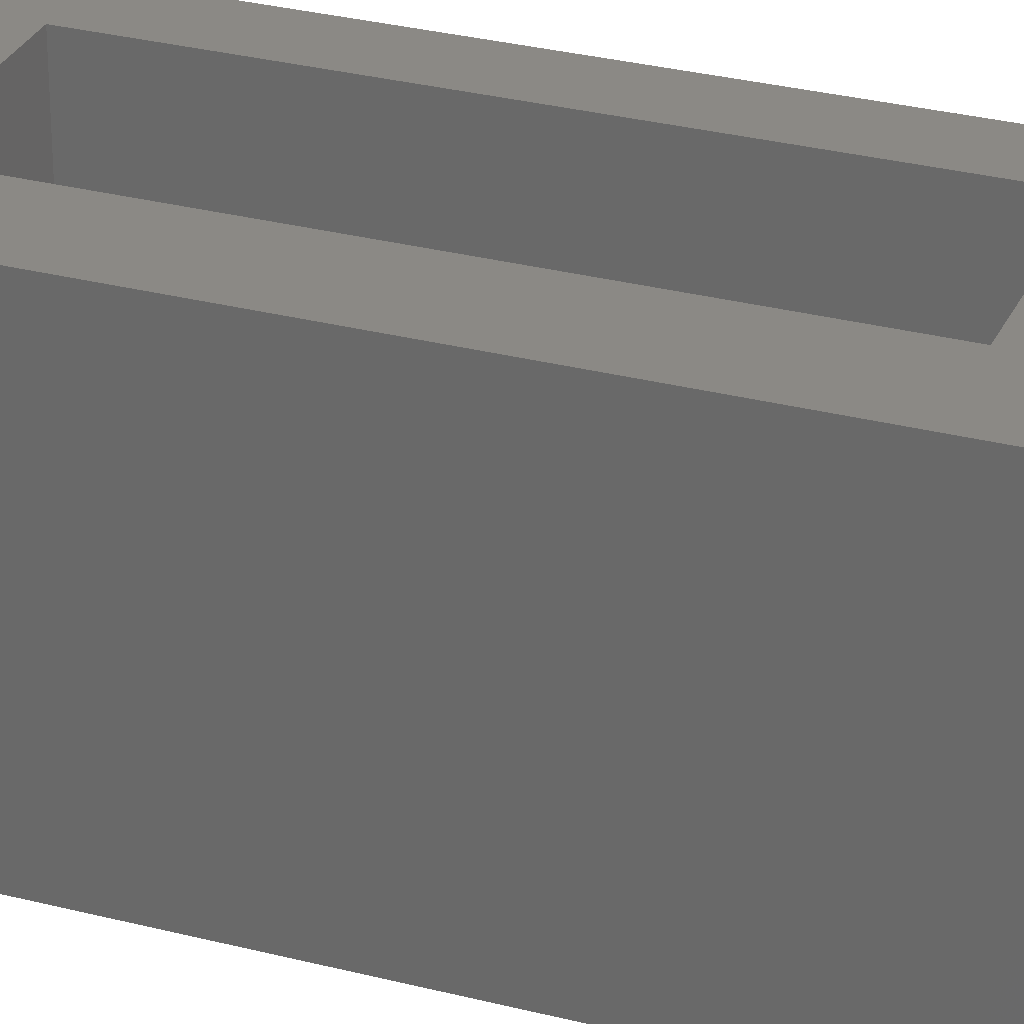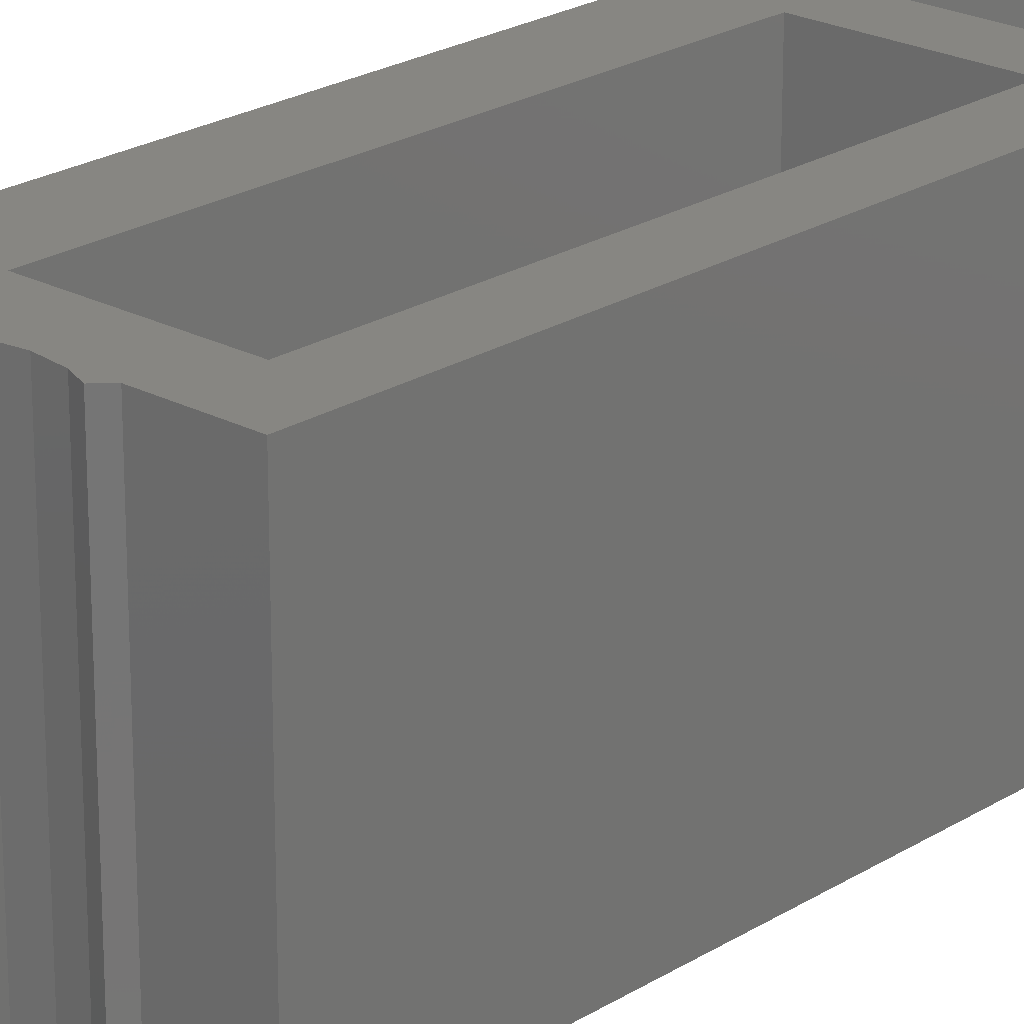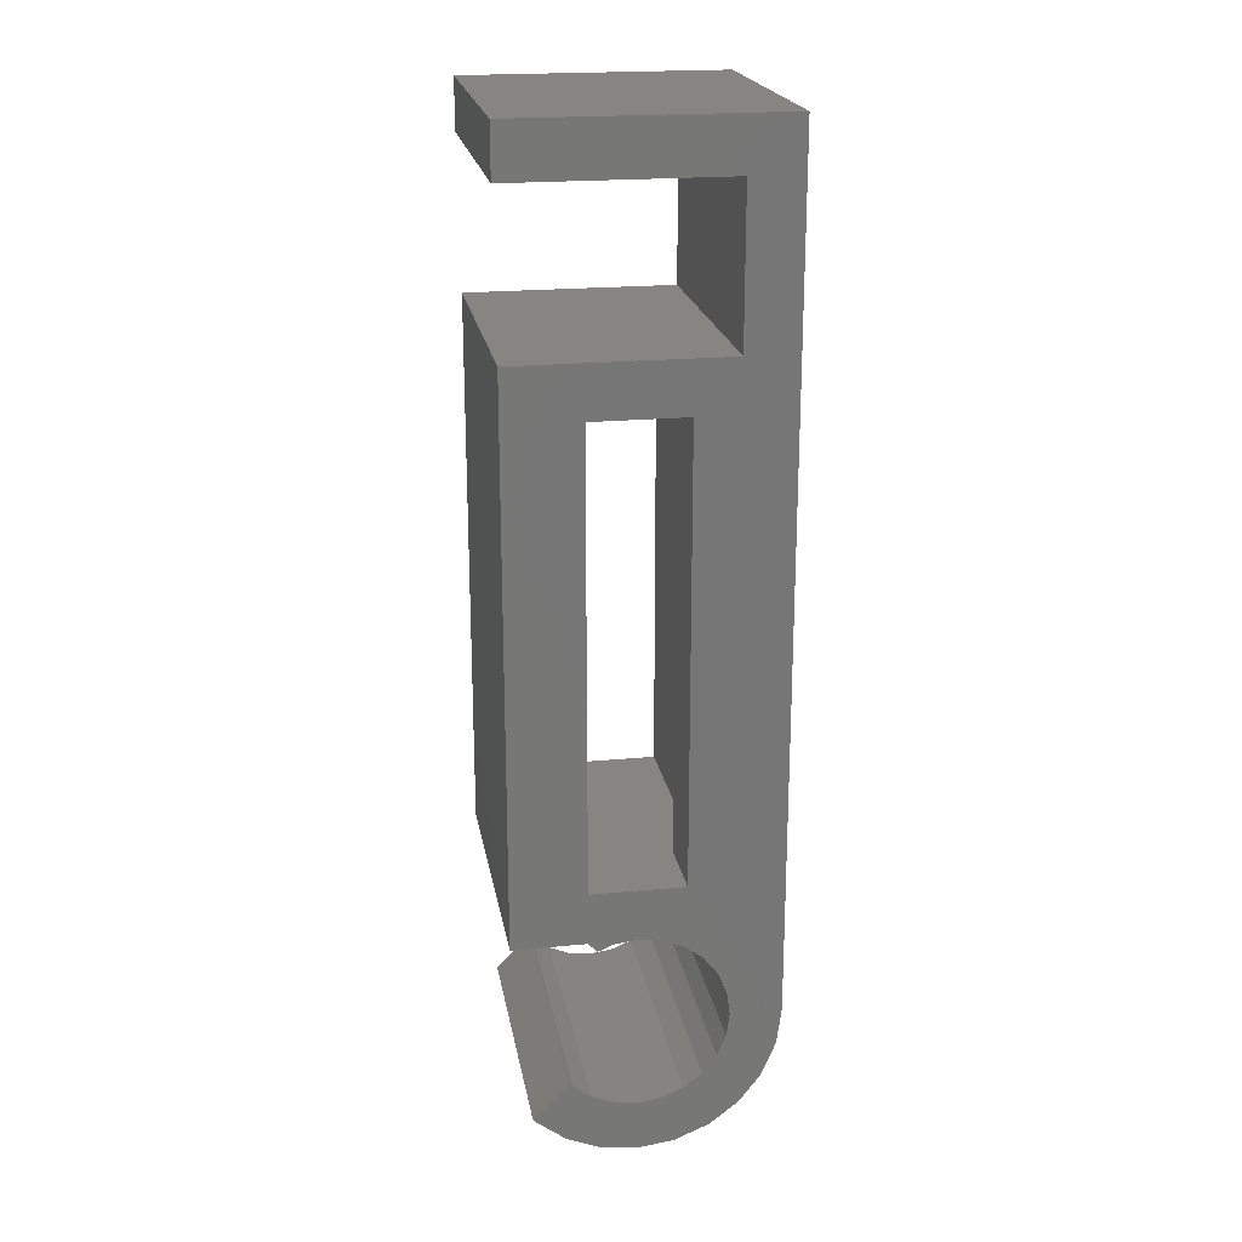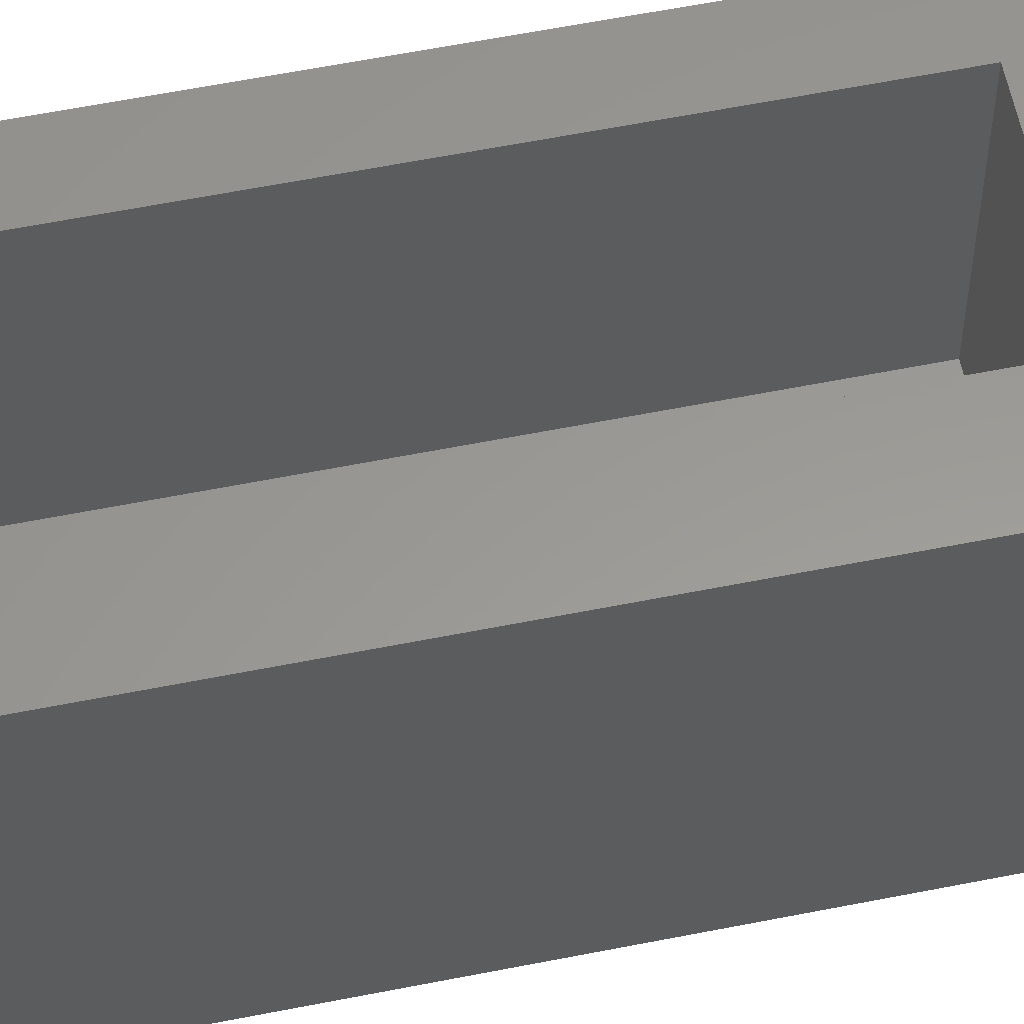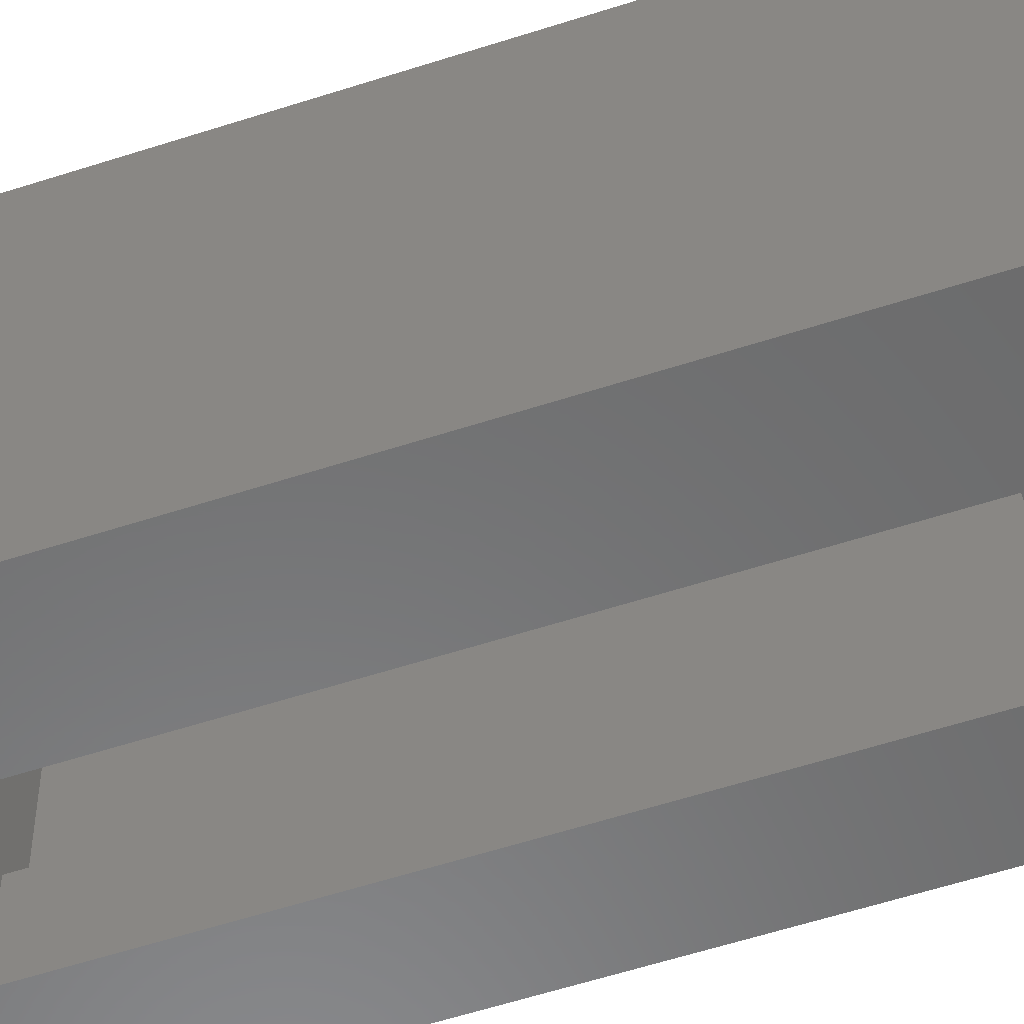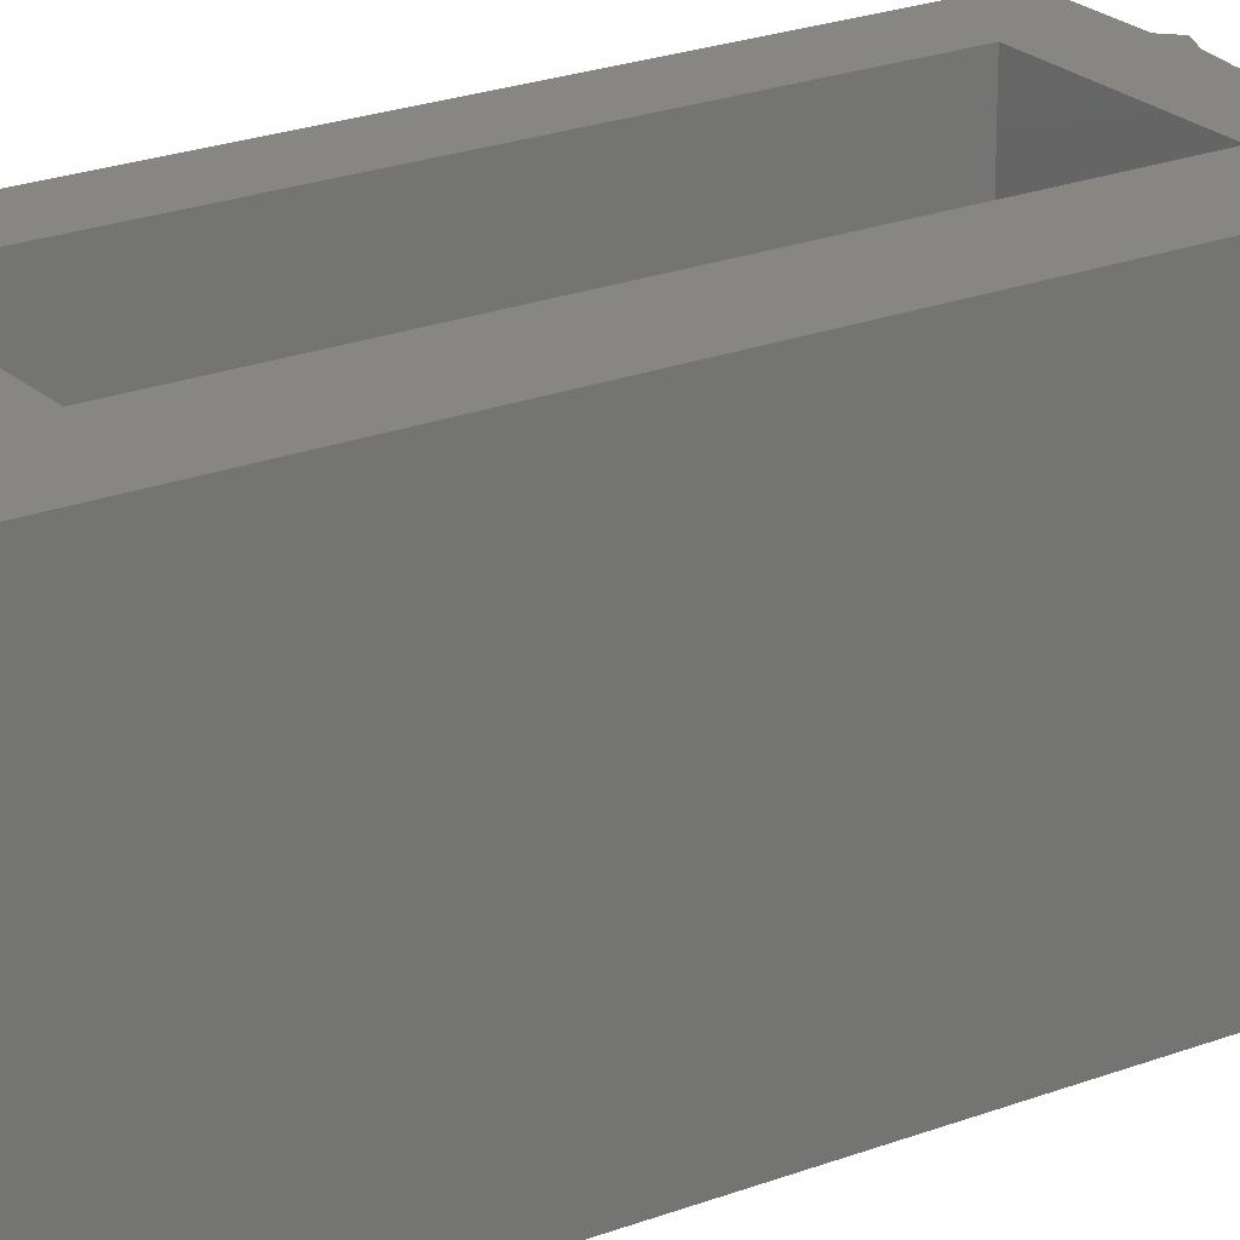
<metadata>
{"format":"stl","ext":"stl","renderer":"f3d","projection":"perspective","resolution":1024,"background":"white","views":[{"elev":29.4,"azim":-69.0,"up":"+Z"},{"elev":22.5,"azim":42.8,"up":"+Z"},{"elev":21.0,"azim":170.2,"up":"+Y"},{"elev":59.2,"azim":-101.6,"up":"+Z"},{"elev":-56.5,"azim":-71.1,"up":"+Z"},{"elev":22.7,"azim":-123.5,"up":"+Z"}]}
</metadata>
<code>
# stl→obj: 96 verts, 192 faces
v -6.3 0 0
v -6.3 0 13
v -6.3 37.9 0
v -6.3 37.9 13
v -4.5 37.9 0
v 5.4 28.8 0
v -2.1 26.5 0
v -4 28.8 0
v 5.5 37.9 0
v -4 35.6 0
v 0 6.3 0
v -2 3.464 0
v -2.828 2.828 0
v 1.035 3.864 0
v 2.129 4 0
v 1.712 3.583 0
v 5.4 4 0
v 2.1 6.3 0
v -3.464 2 0
v 0 4 0
v -3.864 1.035 0
v -4 0 0
v -2.1 6.3 0
v -3.864 -1.035 0
v 5.5 35.6 0
v 1.035 -3.864 0
v 4.563 -4.313 0
v 0 -4 0
v 2 -3.464 0
v 2.828 -2.828 0
v 2.937 -2.687 0
v 4.455 -4.455 0
v 3.15 -5.456 0
v -1.035 -3.864 0
v 1.631 -6.085 0
v -2 -3.464 0
v 0 -6.3 0
v -2.828 -2.828 0
v 2.1 26.5 0
v -1.035 3.864 0
v -3.464 -2 0
v -1.631 -6.085 0
v -3.15 -5.456 0
v -4.455 -4.455 0
v -5.456 -3.15 0
v -6.085 -1.631 0
v -4.5 37.9 13
v -6.085 -1.631 13
v -5.456 -3.15 13
v -4.455 -4.455 13
v 2.129 4 13
v 5.4 4 13
v 3.1 6.3 13
v 3.15 -5.456 13
v 4.455 -4.455 13
v 2.937 -2.687 13
v 2 -3.464 13
v 1.035 -3.864 13
v 1.631 -6.085 13
v 2.828 -2.828 13
v 0 -6.3 13
v 0 -4 13
v 0 4 13
v 1.035 3.864 13
v 0 6.3 13
v -1.631 -6.085 13
v -1.035 -3.864 13
v -3.15 -5.456 13
v -2 -3.464 13
v -2.828 -2.828 13
v -3.464 2 13
v -2.828 2.828 13
v -3.464 -2 13
v -3.864 1.035 13
v -3.864 -1.035 13
v -4 0 13
v -2 3.464 13
v -3.1 6.3 13
v 1.712 3.583 13
v -4 35.6 13
v 5.5 35.6 13
v 3.1 26.5 13
v -1.035 3.864 13
v -4 28.8 13
v 5.5 37.9 13
v 5.4 28.8 13
v -3.1 26.5 13
v 4.563 -4.313 13
v -2.1 26.5 3.3
v -2.1 6.3 3.3
v 2.1 26.5 3.3
v 3.1 26.5 3.3
v -3.1 26.5 3.3
v 2.1 6.3 3.3
v 3.1 6.3 3.3
v -3.1 6.3 3.3
f 1 2 3
f 3 2 4
f 1 3 5
f 6 7 8
f 5 9 10
f 5 10 1
f 11 12 13
f 10 8 1
f 14 15 16
f 15 6 17
f 18 6 15
f 19 1 13
f 18 20 11
f 21 1 19
f 22 1 21
f 23 1 7
f 1 22 24
f 10 9 25
f 11 13 23
f 26 27 28
f 29 27 26
f 30 31 27
f 30 27 29
f 28 27 32
f 28 32 33
f 28 33 34
f 34 33 35
f 34 35 36
f 36 35 37
f 36 37 38
f 6 39 7
f 8 7 1
f 11 40 12
f 1 23 13
f 18 14 20
f 40 11 20
f 39 6 18
f 14 18 15
f 1 24 41
f 1 41 38
f 1 38 37
f 1 37 42
f 1 42 43
f 1 43 44
f 1 44 45
f 1 45 46
f 3 4 5
f 5 4 47
f 48 4 2
f 48 49 4
f 49 50 4
f 51 52 53
f 54 55 56
f 57 58 59
f 54 56 60
f 59 54 57
f 61 59 58
f 61 58 62
f 63 64 65
f 66 61 67
f 68 66 69
f 68 69 70
f 71 72 4
f 50 68 73
f 74 71 4
f 50 73 75
f 50 76 4
f 50 75 76
f 76 74 4
f 72 77 78
f 70 73 68
f 62 67 61
f 67 69 66
f 53 64 79
f 80 81 4
f 82 53 52
f 60 57 54
f 65 77 83
f 78 84 4
f 65 83 63
f 81 47 4
f 81 85 47
f 72 78 4
f 53 79 51
f 65 78 77
f 52 86 82
f 84 80 4
f 53 65 64
f 86 87 82
f 86 84 87
f 88 56 55
f 78 87 84
f 1 46 2
f 2 46 48
f 46 45 48
f 48 45 49
f 45 44 49
f 49 44 50
f 50 44 43
f 68 50 43
f 68 43 42
f 66 68 42
f 66 42 37
f 61 66 37
f 61 37 35
f 59 61 35
f 59 35 33
f 54 59 33
f 54 33 32
f 55 54 32
f 55 32 27
f 88 55 27
f 88 27 56
f 56 27 31
f 56 31 60
f 60 31 30
f 60 30 57
f 57 30 29
f 57 29 58
f 58 29 26
f 58 26 62
f 62 26 28
f 62 28 67
f 67 28 34
f 67 34 69
f 69 34 36
f 69 36 70
f 70 36 38
f 73 70 38
f 41 73 38
f 75 73 41
f 24 75 41
f 76 75 24
f 22 76 24
f 21 74 76
f 22 21 76
f 19 71 74
f 21 19 74
f 13 72 71
f 19 13 71
f 12 77 72
f 13 12 72
f 40 83 77
f 12 40 77
f 20 63 83
f 40 20 83
f 14 64 63
f 20 14 63
f 16 79 64
f 14 16 64
f 15 51 79
f 16 15 79
f 51 15 17
f 52 51 17
f 52 17 6
f 86 52 6
f 8 84 6
f 6 84 86
f 84 8 10
f 80 84 10
f 80 10 25
f 81 80 25
f 81 25 9
f 85 81 9
f 5 47 9
f 9 47 85
f 7 89 90
f 23 7 90
f 89 7 39
f 82 89 91
f 91 89 39
f 82 91 92
f 87 89 82
f 93 89 87
f 91 39 94
f 94 39 18
f 53 95 65
f 65 95 94
f 65 94 18
f 65 18 11
f 65 11 78
f 90 11 23
f 78 11 90
f 96 78 90
f 93 87 78
f 96 93 78
f 82 92 53
f 53 92 95
f 90 89 93
f 96 90 93
f 95 92 91
f 94 95 91

</code>
